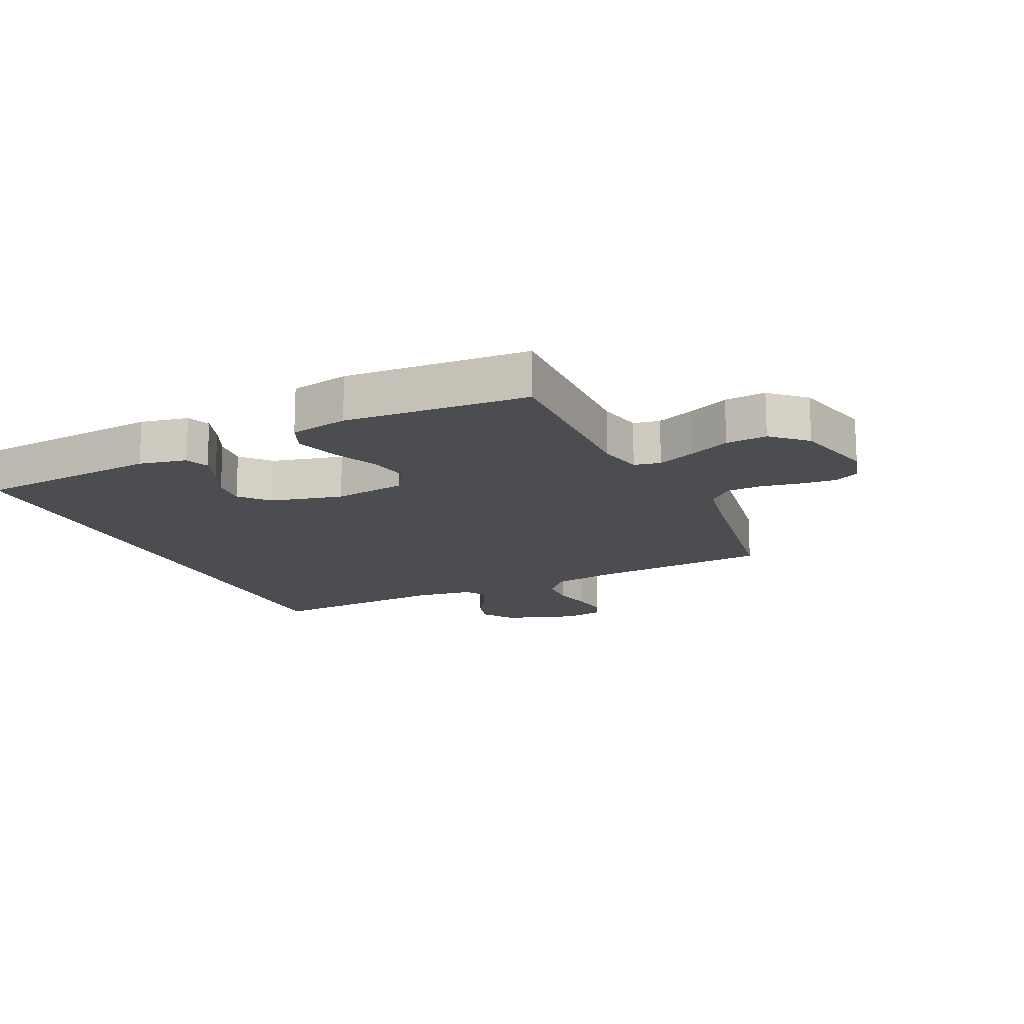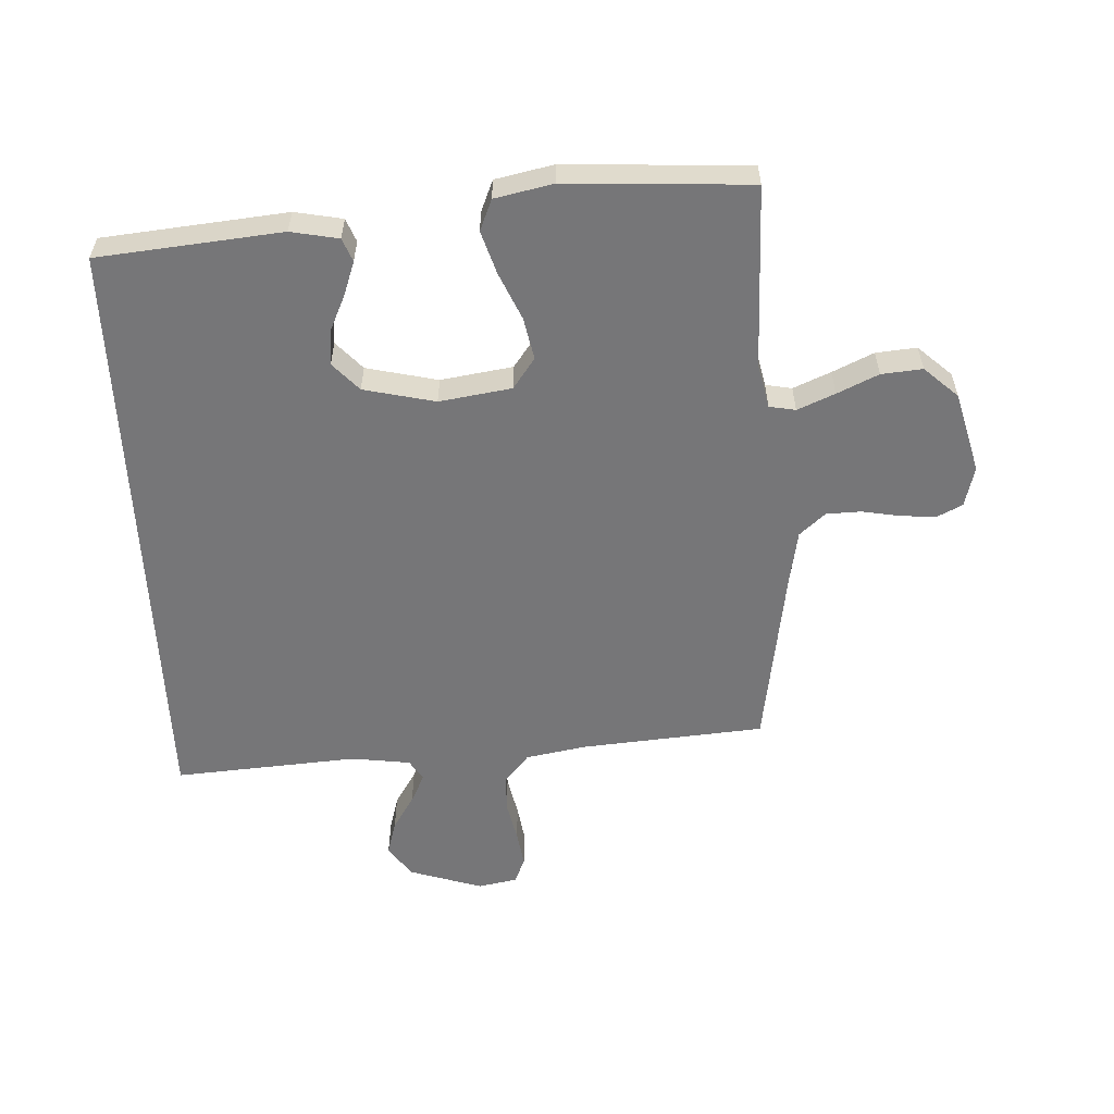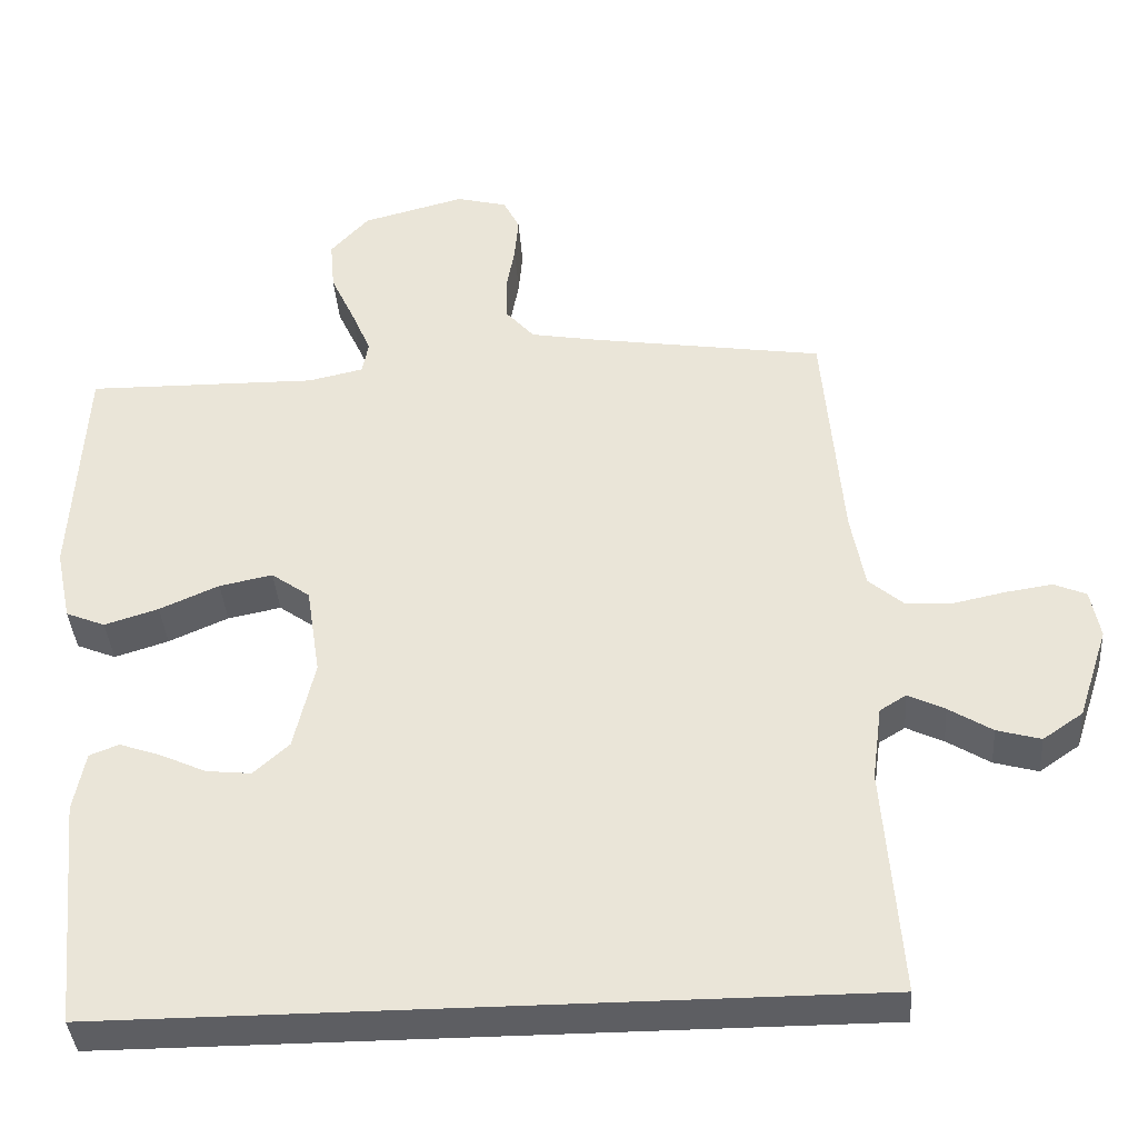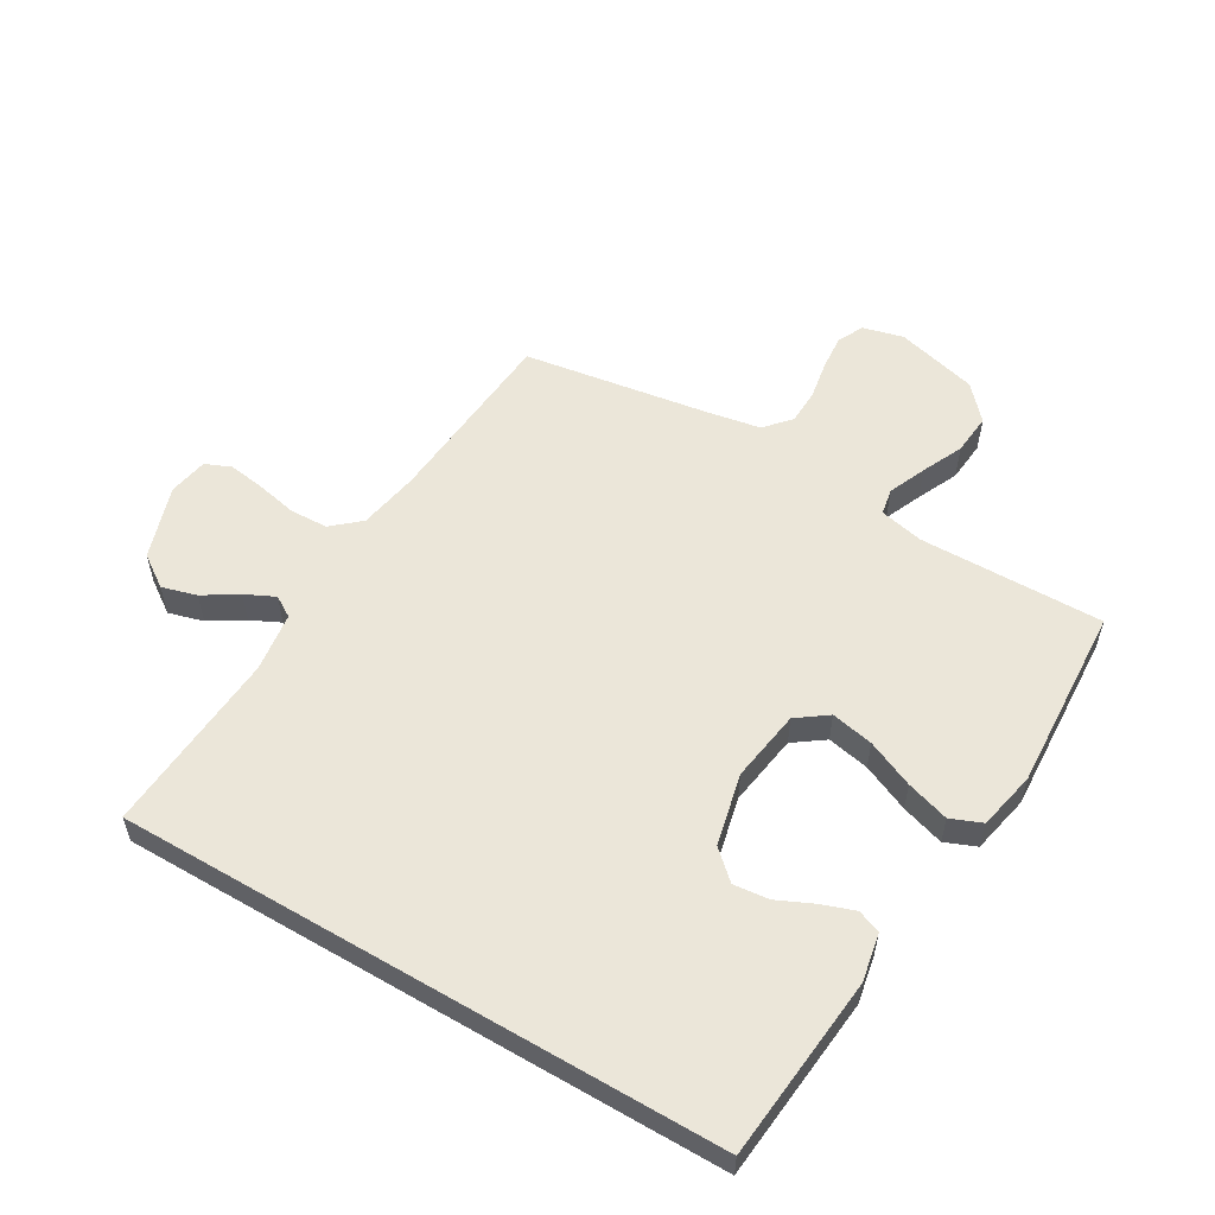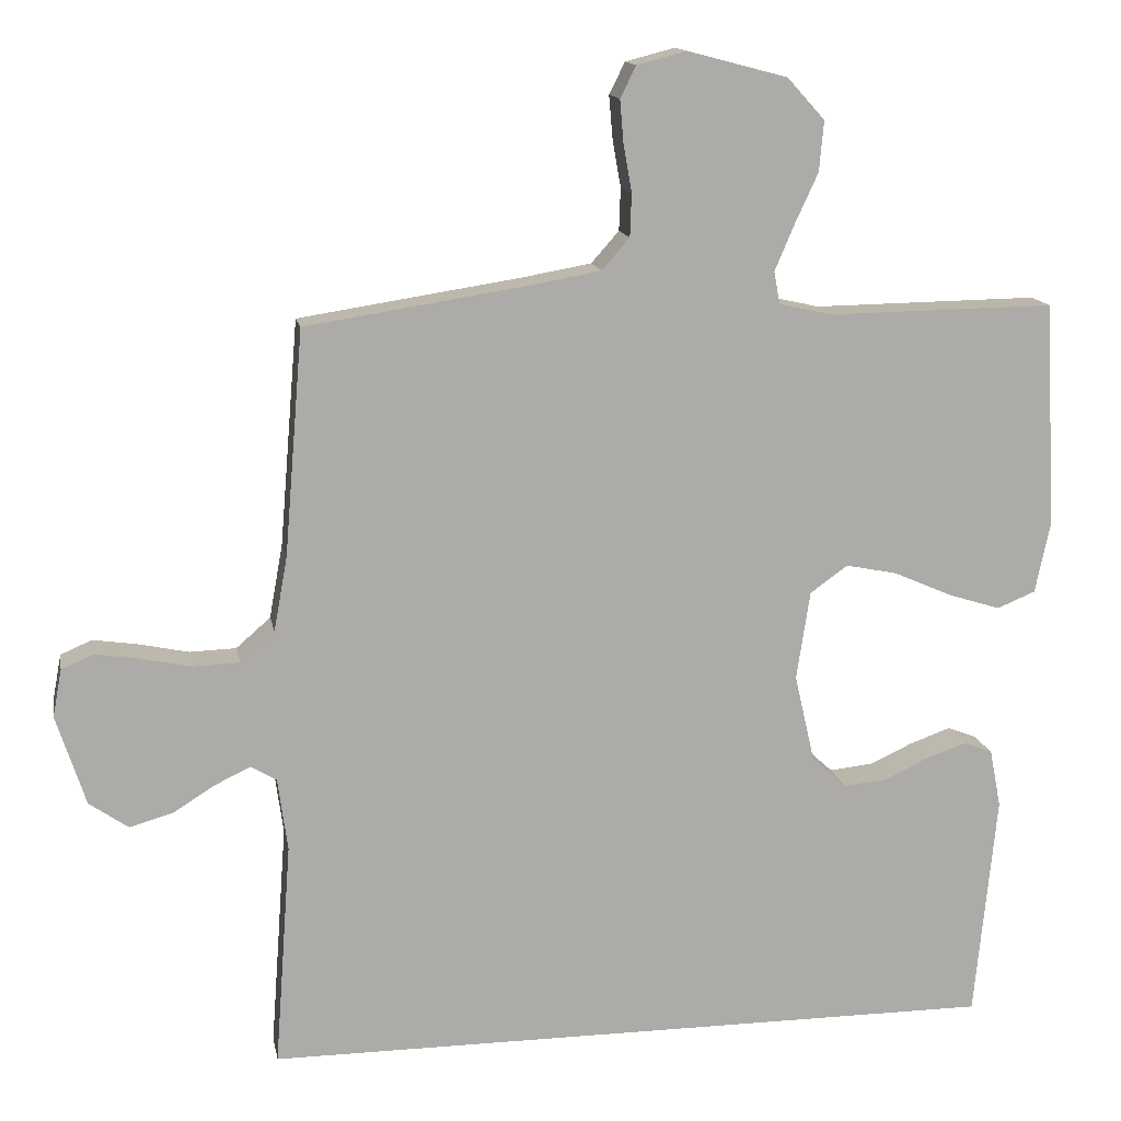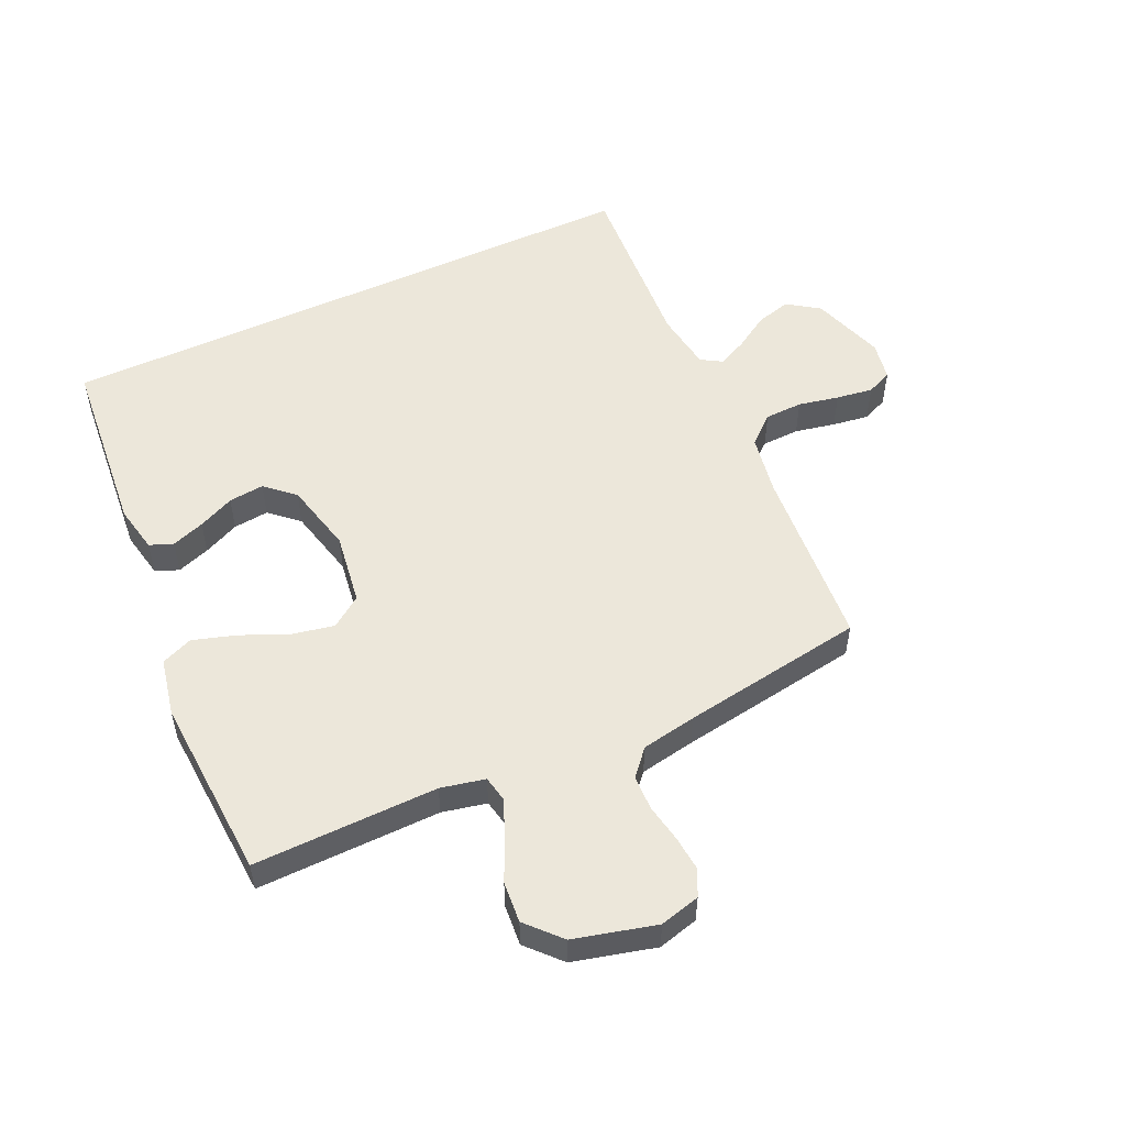
<metadata>
{"format":"obj","ext":"obj","renderer":"f3d","projection":"perspective","resolution":1024,"background":"white","views":[{"elev":-15.7,"azim":-65.6,"up":"+Y"},{"elev":-56.9,"azim":-87.3,"up":"+Y"},{"elev":-38.5,"azim":4.1,"up":"+Z"},{"elev":56.3,"azim":-149.6,"up":"+Y"},{"elev":14.0,"azim":169.5,"up":"+Z"},{"elev":52.9,"azim":-25.1,"up":"+Y"}]}
</metadata>
<code>
v 0.5 0.07 0.5
v 0.525 0.07 0.2
v 0.543 0.07 0.101
v 0.589 0.07 0.061
v 0.651 0.07 0.059
v 0.717 0.07 0.073
v 0.777 0.07 0.082
v 0.819 0.07 0.064
v 0.831 0.07 0
v 0.792 0.07 -0.12
v 0.74 0.07 -0.156
v 0.683 0.07 -0.14
v 0.627 0.07 -0.105
v 0.579 0.07 -0.082
v 0.545 0.07 -0.103
v 0.532 0.07 -0.2
v 0.554 0.07 -0.5
v -0.429 0.07 -0.5
v -0.458 0.07 -0.2
v -0.443 0.07 -0.122
v -0.405 0.07 -0.107
v -0.351 0.07 -0.126
v -0.292 0.07 -0.153
v -0.234 0.07 -0.159
v -0.188 0.07 -0.117
v -0.161 0.07 0
v -0.179 0.07 0.118
v -0.229 0.07 0.154
v -0.298 0.07 0.14
v -0.375 0.07 0.106
v -0.445 0.07 0.084
v -0.496 0.07 0.105
v -0.516 0.07 0.2
v -0.5 0.07 0.5
v -0.2 0.07 0.496
v -0.128 0.07 0.512
v -0.12 0.07 0.555
v -0.146 0.07 0.616
v -0.177 0.07 0.683
v -0.183 0.07 0.75
v -0.133 0.07 0.805
v 0 0.07 0.84
v 0.066 0.07 0.823
v 0.087 0.07 0.781
v 0.082 0.07 0.723
v 0.071 0.07 0.661
v 0.073 0.07 0.604
v 0.11 0.07 0.562
v 0.2 0.07 0.546
v 0.5 0 0.5
v 0.525 0 0.2
v 0.543 0 0.101
v 0.589 0 0.061
v 0.651 0 0.059
v 0.717 0 0.073
v 0.777 0 0.082
v 0.819 0 0.064
v 0.831 0 0
v 0.792 0 -0.12
v 0.74 0 -0.156
v 0.683 0 -0.14
v 0.627 0 -0.105
v 0.579 0 -0.082
v 0.545 0 -0.103
v 0.532 0 -0.2
v 0.554 0 -0.5
v -0.429 0 -0.5
v -0.458 0 -0.2
v -0.443 0 -0.122
v -0.405 0 -0.107
v -0.351 0 -0.126
v -0.292 0 -0.153
v -0.234 0 -0.159
v -0.188 0 -0.117
v -0.161 0 0
v -0.179 0 0.118
v -0.229 0 0.154
v -0.298 0 0.14
v -0.375 0 0.106
v -0.445 0 0.084
v -0.496 0 0.105
v -0.516 0 0.2
v -0.5 0 0.5
v -0.2 0 0.496
v -0.128 0 0.512
v -0.12 0 0.555
v -0.146 0 0.616
v -0.177 0 0.683
v -0.183 0 0.75
v -0.133 0 0.805
v 0 0 0.84
v 0.066 0 0.823
v 0.087 0 0.781
v 0.082 0 0.723
v 0.071 0 0.661
v 0.073 0 0.604
v 0.11 0 0.562
v 0.2 0 0.546
f 44 45 46
f 43 44 46
f 42 43 46
f 41 42 46
f 40 41 46
f 39 40 46
f 38 39 46
f 37 38 46 47
f 36 37 47 48
f 33 34 35
f 32 33 35
f 31 32 35
f 30 31 35
f 29 30 35
f 36 48 49
f 35 36 49
f 29 35 49
f 28 29 49
f 21 22 23
f 20 21 23
f 19 20 23
f 18 19 23
f 18 23 24
f 18 24 25
f 17 18 25
f 16 17 25
f 11 12 13
f 10 11 13
f 9 10 13
f 8 9 13
f 7 8 13
f 6 7 13
f 5 6 13
f 4 5 13 14
f 3 4 14 15
f 49 1 2
f 28 49 2
f 27 28 2
f 16 25 26
f 15 16 26
f 3 15 26
f 2 3 26
f 2 26 27
f 95 94 93
f 95 93 92
f 95 92 91
f 95 91 90
f 95 90 89
f 95 89 88
f 95 88 87
f 96 95 87 86
f 97 96 86 85
f 84 83 82
f 84 82 81
f 84 81 80
f 84 80 79
f 84 79 78
f 98 97 85
f 98 85 84
f 98 84 78
f 98 78 77
f 72 71 70
f 72 70 69
f 72 69 68
f 72 68 67
f 73 72 67
f 74 73 67
f 74 67 66
f 74 66 65
f 62 61 60
f 62 60 59
f 62 59 58
f 62 58 57
f 62 57 56
f 62 56 55
f 62 55 54
f 63 62 54 53
f 64 63 53 52
f 51 50 98
f 51 98 77
f 51 77 76
f 75 74 65
f 75 65 64
f 75 64 52
f 75 52 51
f 76 75 51
f 1 50 51 2
f 2 51 52 3
f 3 52 53 4
f 4 53 54 5
f 5 54 55 6
f 6 55 56 7
f 7 56 57 8
f 8 57 58 9
f 9 58 59 10
f 10 59 60 11
f 11 60 61 12
f 12 61 62 13
f 13 62 63 14
f 14 63 64 15
f 15 64 65 16
f 16 65 66 17
f 17 66 67 18
f 18 67 68 19
f 19 68 69 20
f 20 69 70 21
f 21 70 71 22
f 22 71 72 23
f 23 72 73 24
f 24 73 74 25
f 25 74 75 26
f 26 75 76 27
f 27 76 77 28
f 28 77 78 29
f 29 78 79 30
f 30 79 80 31
f 31 80 81 32
f 32 81 82 33
f 33 82 83 34
f 34 83 84 35
f 35 84 85 36
f 36 85 86 37
f 37 86 87 38
f 38 87 88 39
f 39 88 89 40
f 40 89 90 41
f 41 90 91 42
f 42 91 92 43
f 43 92 93 44
f 44 93 94 45
f 45 94 95 46
f 46 95 96 47
f 47 96 97 48
f 48 97 98 49
f 49 98 50 1

</code>
